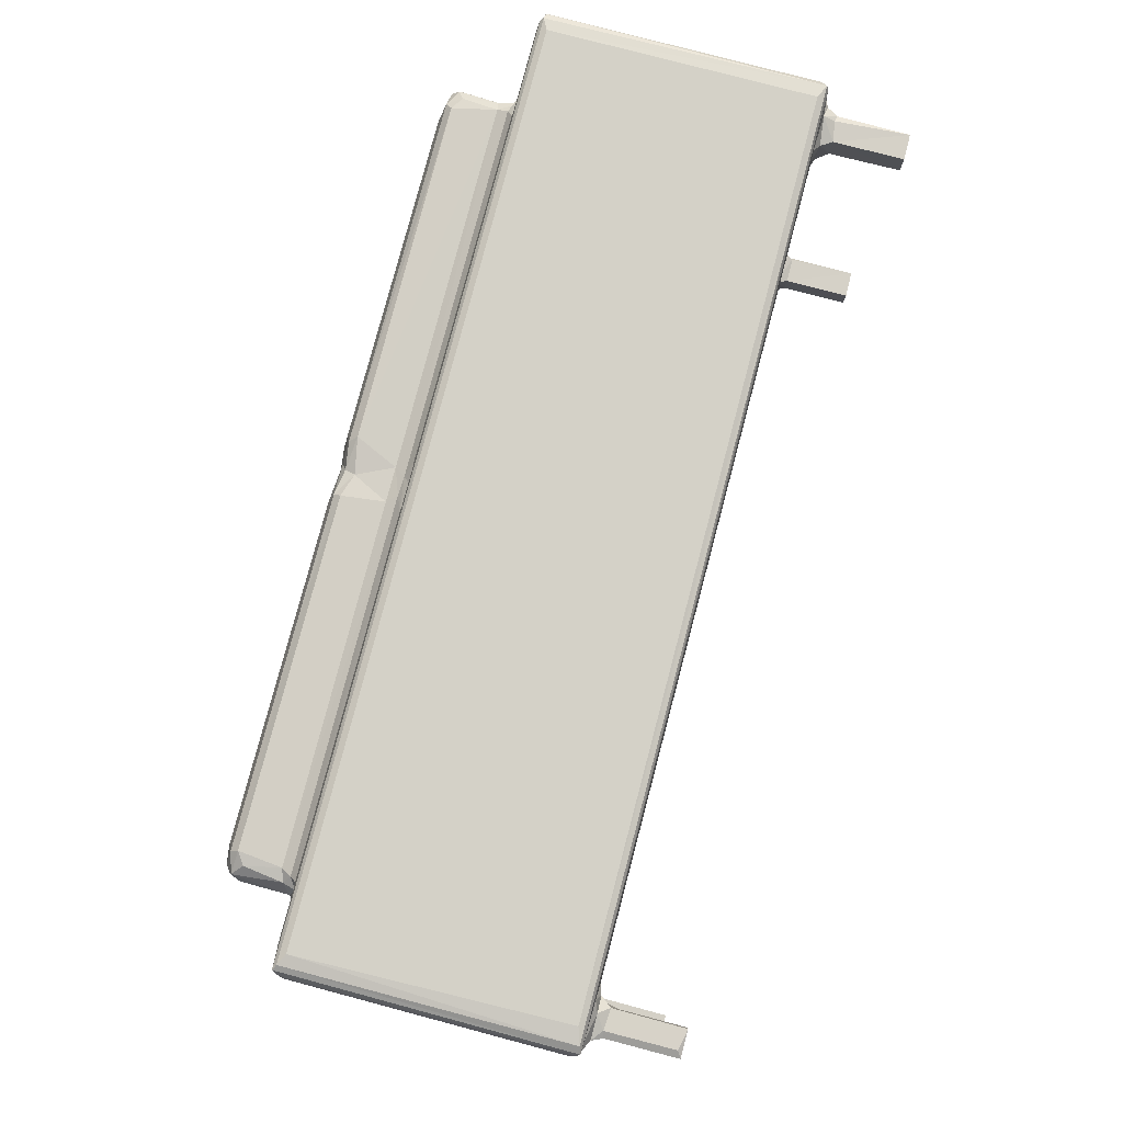
<metadata>
{"format":"obj","ext":"obj","renderer":"f3d","projection":"perspective","resolution":1024,"background":"white","views":[{"elev":79.8,"azim":104.8,"up":"+Y"}]}
</metadata>
<code>
v 1.607 -34.38 0.09343
v 3.471 -34.45 0.06671
v 1.553 -32.53 0.0665
v 3.478 -32.53 0.02754
v 1.525 -34.27 5.275
v 2.042 -34.51 5.057
v 3.204 -34.51 5.025
v 1.484 -32.81 5.037
v 3.51 -34.33 4.929
v 3.504 -32.49 4.892
v 1.67 -32.48 4.905
v 0.1768 -36.51 6.301
v -0.0004873 -36.12 6.699
v 0.6594 -36.7 6.753
v 0.8496 -36.12 6.039
v 0.9597 -34.44 5.915
v 1.447 -35.09 5.905
v 3.503 -35.52 6.002
v 4.798 -36.4 6.16
v 6.83 -36.62 6.838
v 5.252 -36.71 7.521
v 4.227 -36.71 9.547
v -0.000495 -36.12 25.11
v 0.168 -36.52 25.52
v 0.6396 -36.7 25.54
v 4.502 -36.7 25.16
v 0.6263 -31.8 6.096
v 1.267 -32.08 5.776
v 3.902 -34.78 5.795
v 3.999 -31.97 5.75
v 2.278 -31.19 6
v 4.619 -31.2 6.117
v 6.685 -36.35 6.379
v 6.675 -35.3 6.167
v 6.15 -36.54 11.43
v 5.908 -36.59 12.54
v 7.653 -36.7 13.34
v 4.922 -36.62 17.26
v 5.823 -36.6 16.39
v 7.677 -36.71 16.38
v 4.795 -34.53 6.142
v 0.1801 -2.033 6.291
v 2.106 -5.52 5.998
v 3.691 -5.488 6.041
v -0.0002444 -1.564 25.11
v 6.94 -6.921 6.166
v 30.2 -36.71 13.44
v 58.4 -34.79 6.166
v 59.26 -36.03 6.264
v 60.41 -35.37 6.175
v 60.47 -36.7 7.47
v 30.46 -36.54 11.89
v 30.93 -36.61 10.5
v 59 -36.6 6.818
v 30.24 -36.71 16.39
v 34.29 -36.55 11.27
v 31.55 -36.42 13.44
v 31.91 -36.17 12.04
v 32.94 -36.1 11.83
v 32.8 -36.28 13.28
v 31.13 -36.48 16.75
v 32.69 -36.27 16.64
v 0.3901 -36.09 25.75
v 1.433 -36.5 25.95
v 3.363 -36.5 25.97
v 4.594 -35.98 25.76
v 0.2115 -1.377 25.6
v 1.073 -1.066 25.89
v 2.245 -2.195 26
v 4.954 -36.47 18.01
v 5.586 -35.6 17.43
v 6.525 -36.43 16.78
v 6.16 -35.27 17.16
v 4.993 -36.43 25.44
v 8.344 -33.82 17.84
v 5.001 -34.45 18.75
v 5.223 -34.06 17.92
v 7.823 -33.29 17.81
v 10.82 -30.84 18.63
v 4.467 -11.42 25.8
v 3.556 -4.509 25.94
v 5.222 -13.35 17.92
v 5.646 -13.22 17.4
v 5 -12.73 18.78
v 6.161 -13.65 17.15
v 4.994 -11.9 25.43
v 10.62 -13.9 18.6
v 7.269 -13.5 17.6
v 8.249 -14.08 17.94
v 28.71 -33.45 17.94
v 30.37 -35.03 17.36
v 27.09 -31.77 18.42
v 26.66 -30.7 18.66
v 24.3 -28.41 19.04
v 13.36 -28.35 19.04
v 11.18 -14.49 18.71
v 16.15 -25.6 19.2
v 13.5 -14.08 19.07
v 16.09 -16.65 19.2
v 21.33 -25.57 19.2
v 21.44 -16.36 19.2
v 33.08 -34.59 16.93
v 29.77 -33.03 17.83
v 31.84 -34.41 17.04
v 31.84 -21.27 17.03
v 25.71 -14.76 18.84
v 23.68 -14.11 19.09
v 26.48 -14.02 18.71
v 28.77 -14.15 18.14
v 32.6 -13.39 16.93
v 30.62 -13.73 17.53
v 31.83 -13.35 17.02
v 0.002273 -1.525 6.696
v 0.7597 -4.485 6.054
v 4.99 -4.855 6.156
v 5.993 -5.922 6.196
v 1.547 -4.072 0.04738
v 3.489 -4.073 0.04781
v 1.522 -4.064 4.962
v 3.538 -4.118 4.953
v 1.665 -2.164 0.07771
v 3.44 -2.135 0.07016
v 1.549 -2.35 5.047
v 3.468 -2.124 4.92
v 2.049 -2.053 5.151
v 1.674 -4.557 5.636
v 1.177 -2.204 5.813
v 0.5381 -0.2229 6.259
v 0.7178 -0.5699 6.114
v 2.11 -1.49 5.953
v 4.012 -4.575 5.778
v 4.002 -2 5.698
v 4.754 -1.234 6.052
v 0.1778 -0.7158 6.7
v 1.547 -0.0007234 6.702
v 1.577 0.0001005 25.11
v 0.3249 -0.4099 25.47
v 4.838 -2.924 5.991
v 63.41 -0.0001244 6.7
v 65.04 -0.4676 6.136
v 60.55 -3.834 6.051
v 60.53 -2.378 5.998
v 58.4 -6.921 6.166
v 59.32 -6.04 6.194
v 60.43 -4.814 6.154
v 64.56 -0.1509 6.314
v 0.497 -6.845 25.77
v 4.368 -3.957 25.87
v 5.906 -12.03 17.41
v 6.55 -12.42 17.96
v 5.002 -12.61 22.39
v 8.182 -12.9 18.15
v 8.685 -13.27 18.55
v 8.173 -12.46 18.92
v 9.349 -12.69 19.65
v 5.489 -12.06 18.84
v 6.183 -11.78 18.68
v 5.312 -11.91 22.19
v 6.22 -11.61 22.05
v 7.118 -11.42 23.21
v 6.01 -11.07 22.7
v 5.466 -11.23 25.75
v 6.831 -10.91 25.97
v 4.787 -10.25 26.14
v 4.992 -9.926 26.7
v 5.997 -10.37 27.12
v 6.262 -10.91 26.07
v 4.636 -5.819 26.08
v 5 -6.313 26.7
v 9.113 -11.06 29.67
v 10.61 -11.59 28.79
v 10.76 -12.98 19.93
v 5.019 -9.382 30.39
v 7.569 -10.38 30.76
v 5.333 -9.332 31.26
v 6.347 -9.344 31.67
v 5.064 -5.631 29.86
v 6.295 -9.011 31.72
v 5.42 -5.495 30.85
v 7.388 -5.828 31.26
v 10.08 -11.02 30.06
v 30.49 -8.921 31.74
v 0.9521 -0.425 25.76
v 0.7575 -0.1676 25.53
v 5.41 -5.014 27.57
v 5.237 -4.513 25.99
v 6.142 -4.112 26.65
v 6.085 -4.513 27.41
v 6.645 -3.491 26.22
v 6.556 -2.62 25.99
v 5.391 -4.741 30.28
v 5.998 -4.289 29.86
v 6.93 -4.058 30.39
v 6.553 -4.584 30.87
v 30.16 -5.886 31.27
v 16.48 -4.556 30.87
v 11.94 -13.46 19.49
v 13.38 -13.16 21.34
v 14.08 -13.2 20.08
v 13.43 -12.18 27.91
v 16.41 -13.05 23.34
v 24.08 -13.2 20.09
v 24.26 -13.14 21.32
v 25.03 -13.45 19.53
v 21.71 -13.11 22.77
v 21.83 -12.48 26.81
v 12.82 -11.86 28.77
v 31.21 -9.368 31.66
v 24.88 -12 28.51
v 29.99 -10.45 30.7
v 32.3 -4.117 26.64
v 63.17 -2.052 25.99
v 30.51 -4.065 30.33
v 26.6 -13.27 19.19
v 25.95 -13.59 19.27
v 27.16 -12.87 20.29
v 27.52 -11.35 29.6
v 28.83 -13.32 18.53
v 29.3 -12.9 18.21
v 28.32 -12.72 19.53
v 29.53 -12.45 18.94
v 31 -12.52 17.91
v 32.42 -12.05 17.27
v 29.92 -11.42 24.75
v 31.5 -11.75 18.5
v 32.51 -11.65 17.78
v 32.12 -11.02 21.97
v 33.35 -11.09 21.68
v 32.11 -10.31 26.42
v 33.25 -10.43 25.91
v 31.8 -9.93 29.85
v 33.16 -9.772 30.11
v 32 -9.452 31.31
v 32.23 -5.703 31.02
v 32.84 -8.786 31.42
v 33.28 -9.459 31.24
v 31.26 -3.496 26.23
v 31.77 -4.537 27.41
v 33.29 -2.632 25.99
v 63.22 -1.014 25.88
v 33.6 -4.174 26.72
v 33.02 -3.266 25.94
v 30.89 -4.525 30.87
v 32.97 -4.408 29.87
v 32.74 -4.71 30.59
v 59.03 -36.4 6.438
v 35.04 -36.69 13.26
v 35.03 -36.71 16.38
v 60.57 -36.7 9.768
v 57.56 -36.71 13.41
v 57.68 -36.53 11.8
v 57.7 -36.71 16.38
v 61.89 -34.4 0.05662
v 63.71 -34.4 0.05878
v 61.87 -34.44 4.959
v 63.32 -34.5 4.961
v 61.86 -32.51 0.03391
v 63.81 -34.26 5.028
v 63.79 -32.53 0.06384
v 61.84 -32.48 4.912
v 63.8 -32.51 4.912
v 61.63 -36.41 6.095
v 59.08 -36.51 11.97
v 59.78 -36.59 17.07
v 60.73 -36.68 17.62
v 60.83 -36.7 24.97
v 61.3 -34.9 5.826
v 60.7 -31.66 6.127
v 61.31 -32.25 5.831
v 63.58 -35.51 5.99
v 64.69 -36.7 6.736
v 65.15 -36.52 6.256
v 65.34 -36.12 6.698
v 64.69 -36.7 25.44
v 65.34 -36.12 25.11
v 65.17 -36.52 25.52
v 61.62 -34.24 5.357
v 63.8 -34.85 5.786
v 64.37 -34.12 5.914
v 64.12 -32.11 5.734
v 62.42 -31.84 5.719
v 63.03 -31.16 5.989
v 64.75 -31.26 6.107
v 62.39 -5.573 5.996
v 65.16 -0.745 6.298
v 34.92 -36.47 16.76
v 35.44 -34.25 17.67
v 35.41 -33.33 17.78
v 33.52 -21 17.02
v 38.22 -31.14 18.57
v 56.88 -33.87 17.81
v 54.94 -32.24 18.29
v 40.93 -28.4 19.03
v 53.66 -30.69 18.67
v 52.09 -28.54 19.02
v 35.88 -13.09 17.95
v 36.38 -14.09 18.08
v 38.67 -14.8 18.66
v 43.83 -25.37 19.2
v 41.04 -14.13 19.05
v 43.91 -16.16 19.2
v 58.25 -36.47 16.76
v 54.67 -30.22 18.6
v 49.36 -25.68 19.19
v 49.24 -16.17 19.2
v 54.44 -14.19 18.65
v 52.08 -14.77 19.03
v 59.18 -35.03 17.15
v 59.71 -34.75 17.4
v 60.36 -36.45 17.98
v 60.34 -36.43 25.44
v 60.74 -36.1 25.76
v 61.86 -36.54 25.95
v 57.07 -32.39 17.95
v 60.34 -34.45 18.75
v 60.12 -34.06 17.92
v 60.83 -11.03 25.79
v 60.35 -11.86 25.44
v 63.28 -36.45 26
v 64.88 -36.42 25.78
v 65.13 -1.173 25.6
v 56.88 -14.16 18
v 59.19 -13.63 17.16
v 60.34 -12.69 18.79
v 59.69 -13.35 17.4
v 60.12 -13.05 17.92
v 61.78 -4.034 25.94
v 64.8 -2.784 25.81
v 63.79 -0.0005803 25.11
v 61.64 -1.229 6.051
v 65.34 -1.54 6.701
v 64.68 -4.832 6.088
v 65.34 -1.918 25.11
v 61.85 -4.074 0.02903
v 63.78 -4.073 0.06294
v 61.86 -4.078 4.518
v 63.82 -4.077 5.001
v 61.89 -2.14 0.05901
v 63.78 -2.347 0.05309
v 63.31 -2.082 0.3541
v 61.88 -2.147 5.006
v 63.34 -2.072 5.114
v 63.79 -2.327 4.988
v 61.29 -4.775 5.826
v 61.28 -2.236 5.761
v 61.68 -4.293 5.303
v 64.12 -4.564 5.772
v 62.4 -1.683 5.734
v 64.12 -2.005 5.732
v 65.24 -0.9372 25.12
v 64.59 -0.1673 25.53
v 33.6 -13.07 17.09
v 34.52 -12.72 17.77
v 36.65 -13.03 18.85
v 38.68 -13.74 18.78
v 36.36 -12.48 19.75
v 38.35 -12.93 20.2
v 33.4 -11.69 18.01
v 34.84 -12.13 18.75
v 35.39 -11.43 24.58
v 38.47 -11.64 28.74
v 36.99 -11.1 29.66
v 39.58 -13.97 19.08
v 39.77 -13.45 19.49
v 40.62 -13.14 21.17
v 41.96 -13.2 20.08
v 43.41 -13.18 22.23
v 41.08 -12.14 28.07
v 43.84 -12.56 26.35
v 35.31 -10.41 30.74
v 33.98 -9.326 31.68
v 34.96 -5.804 31.26
v 34.97 -8.911 31.74
v 37.53 -10.82 30.3
v 39.9 -11.58 29.28
v 58.27 -8.93 31.74
v 59.29 -9.354 31.66
v 34.17 -4.509 27.42
v 34.78 -3.487 26.22
v 60.8 -2.672 26
v 64.96 -0.3928 25.74
v 59.45 -3.493 26.23
v 34.61 -4.061 30.35
v 34.55 -4.496 30.85
v 43.75 -4.545 30.86
v 57.9 -5.86 31.27
v 52.72 -14.1 19.1
v 49.34 -13.18 22.24
v 51.95 -13.2 20.08
v 52.15 -13.12 21.42
v 52.83 -13.45 19.52
v 49.54 -12.43 27.09
v 54.13 -13.53 19.07
v 56.56 -12.96 18.78
v 54.82 -12.87 20.26
v 54.94 -12.97 19.53
v 52.44 -12.02 28.46
v 55.15 -11.36 29.61
v 57.54 -10.51 30.63
v 58.79 -4.517 27.4
v 59.19 -4.133 26.68
v 58.47 -4.065 30.35
v 58.62 -4.531 30.87
v 57.19 -12.93 18.12
v 58.79 -12.53 17.87
v 57.05 -12.45 19.29
v 59.37 -11.98 17.46
v 60.32 -12.28 22.94
v 59.26 -11.8 18.68
v 58.14 -11.74 21.5
v 58.71 -11.73 20.17
v 59.83 -12.05 18.86
v 59 -11.58 21.82
v 59.85 -11.93 21.78
v 57.9 -11.22 25.36
v 59.39 -11.08 22.73
v 58.7 -11.06 24.66
v 59.88 -11.35 24.82
v 59.84 -10.86 25.79
v 60.33 -10.02 26.71
v 60.71 -10.17 26.03
v 60.06 -9.576 30.32
v 60.92 -4.843 25.85
v 60.33 -6.077 26.68
v 60.32 -9.191 30.47
v 60.04 -9.32 31.22
v 60.31 -5.76 29.79
v 59.48 -5.741 31.06
v 60.01 -4.841 30.48
v 59.98 -4.194 26.13
v 59.69 -4.761 27.12
v 59.32 -4.298 29.8
f 1 4 2
f 1 3 4
f 1 6 5
f 1 7 6
f 1 2 7
f 1 8 3
f 1 5 8
f 2 9 7
f 2 4 10
f 9 2 10
f 3 10 4
f 3 11 10
f 8 11 3
f 12 16 15
f 15 16 17
f 15 17 18
f 12 19 14
f 12 15 19
f 19 20 14
f 14 20 21
f 15 18 19
f 12 23 13
f 12 24 23
f 12 25 24
f 12 14 25
f 21 22 26
f 12 27 16
f 16 27 28
f 5 17 16
f 5 6 17
f 6 7 17
f 5 16 8
f 8 16 28
f 7 29 17
f 7 9 29
f 18 17 29
f 9 30 29
f 9 10 30
f 8 28 11
f 11 30 10
f 11 28 30
f 28 27 31
f 28 31 30
f 30 31 32
f 19 33 20
f 19 34 33
f 22 38 26
f 22 35 38
f 35 39 38
f 35 36 39
f 36 37 39
f 37 40 39
f 18 41 19
f 18 29 41
f 29 30 41
f 30 32 41
f 41 32 19
f 12 13 42
f 12 42 27
f 31 43 32
f 43 44 32
f 37 47 40
f 33 34 49
f 49 34 50
f 35 52 36
f 22 53 35
f 35 53 52
f 34 48 50
f 33 54 20
f 20 54 21
f 54 51 21
f 36 47 37
f 36 52 47
f 47 55 40
f 22 56 53
f 52 57 47
f 53 58 52
f 53 59 58
f 53 56 59
f 52 58 57
f 58 60 57
f 58 59 60
f 47 57 55
f 55 57 61
f 57 60 61
f 61 60 62
f 14 21 26
f 14 26 25
f 24 64 63
f 24 25 64
f 25 26 64
f 26 65 64
f 24 63 67
f 23 24 67
f 68 64 69
f 64 65 69
f 38 71 70
f 38 72 71
f 39 72 38
f 71 72 73
f 38 70 26
f 39 40 72
f 26 70 74
f 65 74 66
f 26 74 65
f 71 77 70
f 70 77 76
f 70 76 74
f 72 75 73
f 73 75 78
f 75 79 78
f 63 64 68
f 66 80 65
f 65 81 69
f 80 81 65
f 13 23 45
f 71 82 77
f 71 83 82
f 77 82 76
f 82 84 76
f 71 85 83
f 71 73 85
f 73 78 85
f 76 84 74
f 74 84 86
f 78 79 87
f 85 78 88
f 78 87 89
f 66 74 80
f 80 74 86
f 40 55 72
f 72 61 75
f 55 61 72
f 61 91 75
f 90 92 75
f 75 92 79
f 91 90 75
f 92 93 79
f 79 93 94
f 87 79 96
f 79 94 95
f 79 95 98
f 79 98 96
f 95 97 99
f 95 99 98
f 95 100 97
f 95 94 100
f 97 100 101
f 97 101 99
f 61 102 91
f 61 62 102
f 91 103 90
f 90 103 92
f 92 103 93
f 104 103 91
f 91 102 104
f 104 102 105
f 94 93 106
f 100 94 101
f 94 107 101
f 106 93 108
f 93 103 109
f 104 105 103
f 105 102 110
f 93 109 108
f 105 111 103
f 105 112 111
f 27 43 31
f 42 13 113
f 42 114 27
f 27 114 43
f 13 45 113
f 32 116 19
f 32 115 116
f 19 116 34
f 34 116 46
f 32 44 115
f 119 117 120
f 117 118 120
f 117 121 122
f 117 123 121
f 117 122 118
f 117 119 123
f 121 124 122
f 123 125 121
f 121 125 124
f 118 122 124
f 118 124 120
f 114 126 43
f 114 42 127
f 42 113 128
f 42 128 129
f 42 130 127
f 42 129 130
f 126 114 119
f 119 120 126
f 120 131 126
f 43 131 44
f 43 126 131
f 119 127 123
f 119 114 127
f 123 130 125
f 123 127 130
f 120 132 131
f 120 124 132
f 125 130 124
f 124 130 132
f 130 133 132
f 128 113 134
f 130 129 133
f 134 137 128
f 128 136 135
f 44 131 115
f 131 138 115
f 131 132 138
f 132 133 138
f 128 135 139
f 34 46 48
f 133 129 140
f 129 128 140
f 115 138 141
f 135 136 139
f 48 46 143
f 46 116 144
f 116 115 145
f 115 141 145
f 138 133 142
f 128 139 146
f 140 128 146
f 46 144 143
f 67 63 147
f 63 68 147
f 23 67 45
f 80 148 81
f 83 149 82
f 82 149 84
f 83 85 149
f 85 150 149
f 85 88 150
f 78 89 88
f 88 152 150
f 88 89 152
f 89 153 152
f 89 87 153
f 153 154 152
f 153 155 154
f 84 151 86
f 149 156 84
f 156 149 157
f 150 157 149
f 150 154 157
f 84 156 151
f 151 156 158
f 156 157 159
f 156 159 158
f 159 157 160
f 150 152 154
f 154 160 157
f 151 158 86
f 158 161 162
f 158 162 86
f 158 159 161
f 159 160 161
f 160 163 161
f 162 161 163
f 80 86 162
f 80 162 164
f 165 164 166
f 162 163 167
f 162 166 164
f 162 167 166
f 167 163 166
f 80 164 168
f 80 168 148
f 164 165 168
f 168 165 169
f 160 154 170
f 155 171 154
f 155 172 171
f 160 170 163
f 154 171 170
f 165 166 173
f 166 174 173
f 173 174 175
f 175 174 176
f 165 173 169
f 173 177 169
f 175 178 179
f 173 175 179
f 173 179 177
f 175 176 178
f 163 174 166
f 163 170 174
f 174 170 181
f 178 182 180
f 147 68 67
f 67 68 183
f 137 184 128
f 128 184 136
f 113 137 134
f 113 45 137
f 67 183 137
f 45 67 137
f 183 184 137
f 148 168 186
f 168 169 186
f 169 185 186
f 186 188 187
f 186 185 188
f 81 148 69
f 186 187 148
f 187 189 148
f 148 190 69
f 148 189 190
f 169 177 185
f 185 177 191
f 185 191 192
f 185 192 188
f 188 192 193
f 177 179 191
f 178 180 179
f 192 191 194
f 179 194 191
f 179 180 194
f 192 194 193
f 193 194 196
f 153 172 155
f 153 87 172
f 87 197 172
f 87 96 197
f 96 98 197
f 197 199 172
f 172 199 198
f 172 198 200
f 198 201 200
f 172 200 171
f 99 101 98
f 98 107 197
f 197 202 199
f 199 203 198
f 199 202 203
f 107 204 197
f 197 204 202
f 198 205 201
f 198 203 205
f 201 205 206
f 201 206 200
f 170 171 181
f 171 200 207
f 171 207 181
f 174 208 176
f 180 182 195
f 207 209 181
f 181 210 174
f 200 209 207
f 206 209 200
f 174 210 208
f 176 208 178
f 208 182 178
f 187 188 211
f 187 211 189
f 190 212 69
f 69 212 68
f 180 196 194
f 180 195 196
f 101 107 98
f 94 106 107
f 107 106 215
f 107 215 204
f 202 216 203
f 108 215 106
f 108 214 215
f 204 216 202
f 204 215 216
f 215 214 216
f 205 203 209
f 205 209 206
f 203 216 209
f 216 217 209
f 108 109 214
f 109 218 214
f 109 103 111
f 109 219 218
f 109 111 219
f 214 220 216
f 214 218 220
f 218 221 220
f 218 219 221
f 105 110 112
f 111 222 219
f 111 223 222
f 111 112 223
f 112 110 223
f 220 221 224
f 219 222 221
f 222 225 221
f 223 226 225
f 223 225 222
f 221 225 227
f 221 227 224
f 225 226 228
f 225 228 227
f 216 220 224
f 216 224 217
f 224 227 229
f 227 230 229
f 209 217 181
f 181 217 210
f 224 210 217
f 224 229 210
f 210 229 231
f 231 229 232
f 231 232 233
f 210 233 208
f 210 231 233
f 195 235 234
f 195 182 235
f 233 236 235
f 233 235 208
f 235 182 208
f 211 237 189
f 189 237 190
f 211 188 238
f 237 239 190
f 190 239 212
f 212 240 68
f 211 238 241
f 211 242 237
f 237 242 239
f 183 68 240
f 188 193 213
f 195 243 196
f 196 243 193
f 243 213 193
f 188 213 238
f 213 244 238
f 195 234 243
f 213 245 244
f 213 243 245
f 245 243 234
f 33 246 54
f 33 49 246
f 60 59 247
f 59 56 247
f 60 247 248
f 60 248 62
f 21 249 22
f 22 249 56
f 247 250 248
f 56 251 247
f 51 249 21
f 251 250 247
f 250 252 248
f 249 251 56
f 253 254 256
f 253 257 254
f 253 255 257
f 254 257 259
f 254 259 258
f 253 256 255
f 255 260 257
f 256 254 258
f 258 259 261
f 257 261 259
f 257 260 261
f 246 262 54
f 246 49 262
f 49 50 262
f 249 263 251
f 251 263 250
f 250 264 252
f 250 263 264
f 263 249 264
f 264 249 265
f 249 266 265
f 50 269 267
f 50 268 269
f 262 50 270
f 262 271 54
f 262 272 271
f 54 271 51
f 262 270 272
f 249 51 266
f 51 271 266
f 266 271 274
f 271 272 274
f 272 273 276
f 274 272 276
f 277 255 267
f 50 267 270
f 255 277 260
f 277 269 260
f 277 267 269
f 255 278 267
f 255 256 278
f 258 279 278
f 256 258 278
f 270 267 278
f 258 280 279
f 258 261 280
f 260 269 281
f 260 281 261
f 269 282 281
f 269 268 282
f 261 281 280
f 281 282 280
f 270 279 272
f 270 278 279
f 280 283 279
f 280 282 283
f 279 283 272
f 48 144 50
f 268 284 282
f 272 285 273
f 283 285 272
f 62 248 286
f 62 287 102
f 62 286 287
f 102 287 288
f 102 288 289
f 288 287 290
f 287 291 292
f 287 292 290
f 292 294 290
f 294 295 290
f 102 289 110
f 288 290 297
f 289 288 296
f 296 288 297
f 290 298 297
f 290 295 293
f 293 300 298
f 290 293 298
f 293 301 300
f 293 299 301
f 248 302 286
f 248 252 302
f 286 302 287
f 287 302 291
f 292 303 294
f 293 295 304
f 293 304 299
f 299 304 301
f 301 304 305
f 294 303 295
f 304 295 307
f 304 307 305
f 295 303 307
f 303 306 307
f 252 264 302
f 302 264 308
f 264 309 308
f 264 265 310
f 264 310 309
f 310 265 311
f 311 265 266
f 311 313 312
f 266 313 311
f 291 302 308
f 291 308 314
f 292 314 303
f 292 291 314
f 309 310 316
f 310 315 316
f 310 311 315
f 311 312 318
f 276 273 275
f 266 274 313
f 313 274 319
f 274 320 319
f 274 276 320
f 312 313 317
f 275 321 276
f 320 276 321
f 303 322 306
f 303 314 322
f 308 309 323
f 316 315 324
f 315 311 324
f 323 309 325
f 309 326 325
f 309 316 326
f 316 324 326
f 318 312 317
f 324 311 318
f 317 313 327
f 313 319 327
f 320 321 328
f 319 320 328
f 327 319 212
f 319 328 212
f 116 145 144
f 138 142 141
f 142 133 330
f 133 140 330
f 50 145 268
f 50 144 145
f 48 143 144
f 145 284 268
f 273 331 275
f 284 332 282
f 285 331 273
f 282 332 283
f 334 335 336
f 336 335 337
f 338 340 339
f 334 339 335
f 334 338 339
f 335 339 337
f 334 341 338
f 334 336 341
f 338 341 342
f 339 343 337
f 338 342 340
f 340 343 339
f 340 342 343
f 145 344 284
f 145 141 344
f 141 345 344
f 141 142 345
f 142 330 345
f 336 337 346
f 346 347 344
f 346 337 347
f 284 344 347
f 284 347 332
f 336 346 341
f 346 345 341
f 346 344 345
f 341 345 348
f 341 348 342
f 345 330 348
f 337 349 347
f 337 343 349
f 342 349 343
f 342 348 349
f 348 330 285
f 348 285 349
f 283 332 285
f 347 285 332
f 347 349 285
f 331 350 333
f 330 140 285
f 139 329 146
f 331 285 350
f 146 329 351
f 146 351 140
f 110 289 352
f 289 296 352
f 110 352 223
f 352 296 353
f 297 354 296
f 297 298 355
f 297 355 354
f 354 356 296
f 354 357 356
f 223 358 226
f 352 358 223
f 352 353 358
f 358 353 359
f 353 296 359
f 226 358 228
f 358 360 228
f 358 359 360
f 359 296 356
f 227 228 230
f 228 360 230
f 359 356 360
f 356 361 360
f 356 357 361
f 360 361 362
f 298 300 363
f 298 363 355
f 355 364 354
f 354 364 357
f 355 363 364
f 363 300 364
f 364 366 357
f 357 366 365
f 357 365 368
f 365 367 368
f 368 367 369
f 357 368 361
f 229 230 232
f 232 230 370
f 230 360 370
f 232 370 236
f 236 370 371
f 233 232 236
f 236 371 235
f 235 371 372
f 371 373 372
f 360 362 370
f 362 375 374
f 362 361 375
f 370 362 374
f 361 368 375
f 371 376 373
f 370 377 371
f 371 377 376
f 211 379 242
f 211 241 379
f 242 379 239
f 379 380 239
f 239 380 212
f 139 136 329
f 183 381 184
f 183 240 381
f 241 382 379
f 379 382 380
f 136 184 351
f 381 351 184
f 241 238 378
f 238 244 378
f 244 383 378
f 235 372 234
f 245 234 384
f 372 384 234
f 244 384 383
f 244 245 384
f 372 385 384
f 384 385 383
f 301 387 300
f 300 387 364
f 365 388 367
f 364 389 366
f 366 390 365
f 365 390 388
f 366 389 390
f 301 305 387
f 387 391 364
f 364 391 389
f 367 388 392
f 367 392 369
f 369 392 368
f 305 307 387
f 306 394 393
f 307 306 387
f 391 395 389
f 387 393 391
f 387 306 393
f 391 393 395
f 389 395 390
f 393 396 395
f 393 394 396
f 388 390 397
f 388 397 392
f 390 395 397
f 397 395 398
f 395 396 398
f 375 398 374
f 374 399 370
f 398 399 374
f 373 386 372
f 368 397 375
f 368 392 397
f 375 397 398
f 373 376 386
f 370 399 377
f 241 378 400
f 241 400 401
f 241 401 382
f 136 351 329
f 378 383 402
f 372 403 385
f 372 386 403
f 385 402 383
f 385 403 402
f 378 402 400
f 314 308 323
f 314 323 322
f 306 322 394
f 322 404 394
f 322 323 404
f 394 406 396
f 394 404 406
f 323 325 407
f 323 407 405
f 404 323 405
f 325 326 407
f 318 408 324
f 404 409 406
f 404 405 409
f 406 410 396
f 406 409 411
f 406 411 410
f 405 407 409
f 407 412 409
f 326 412 407
f 326 324 412
f 409 412 411
f 411 413 410
f 411 414 413
f 411 412 414
f 324 414 412
f 324 408 414
f 396 410 398
f 398 410 415
f 410 417 415
f 410 416 417
f 398 415 399
f 410 413 416
f 413 414 416
f 416 418 417
f 414 408 416
f 408 418 416
f 408 318 418
f 417 419 415
f 417 418 419
f 419 421 420
f 419 420 415
f 415 420 422
f 318 317 419
f 318 419 418
f 419 317 421
f 421 317 423
f 421 424 420
f 421 423 424
f 331 333 275
f 317 327 423
f 275 333 321
f 415 422 399
f 420 425 422
f 399 426 377
f 399 422 426
f 420 427 425
f 420 424 427
f 377 428 376
f 422 425 426
f 377 426 428
f 425 427 429
f 425 429 426
f 401 431 430
f 401 400 431
f 430 424 423
f 430 431 424
f 401 430 382
f 430 380 382
f 430 423 380
f 423 327 380
f 327 212 380
f 212 381 240
f 212 328 381
f 333 350 321
f 285 140 350
f 350 140 381
f 351 381 140
f 350 381 321
f 321 381 328
f 400 402 432
f 400 432 431
f 424 429 427
f 424 431 429
f 432 429 431
f 376 428 386
f 386 428 403
f 403 428 429
f 432 402 429
f 403 429 402
f 428 426 429

</code>
